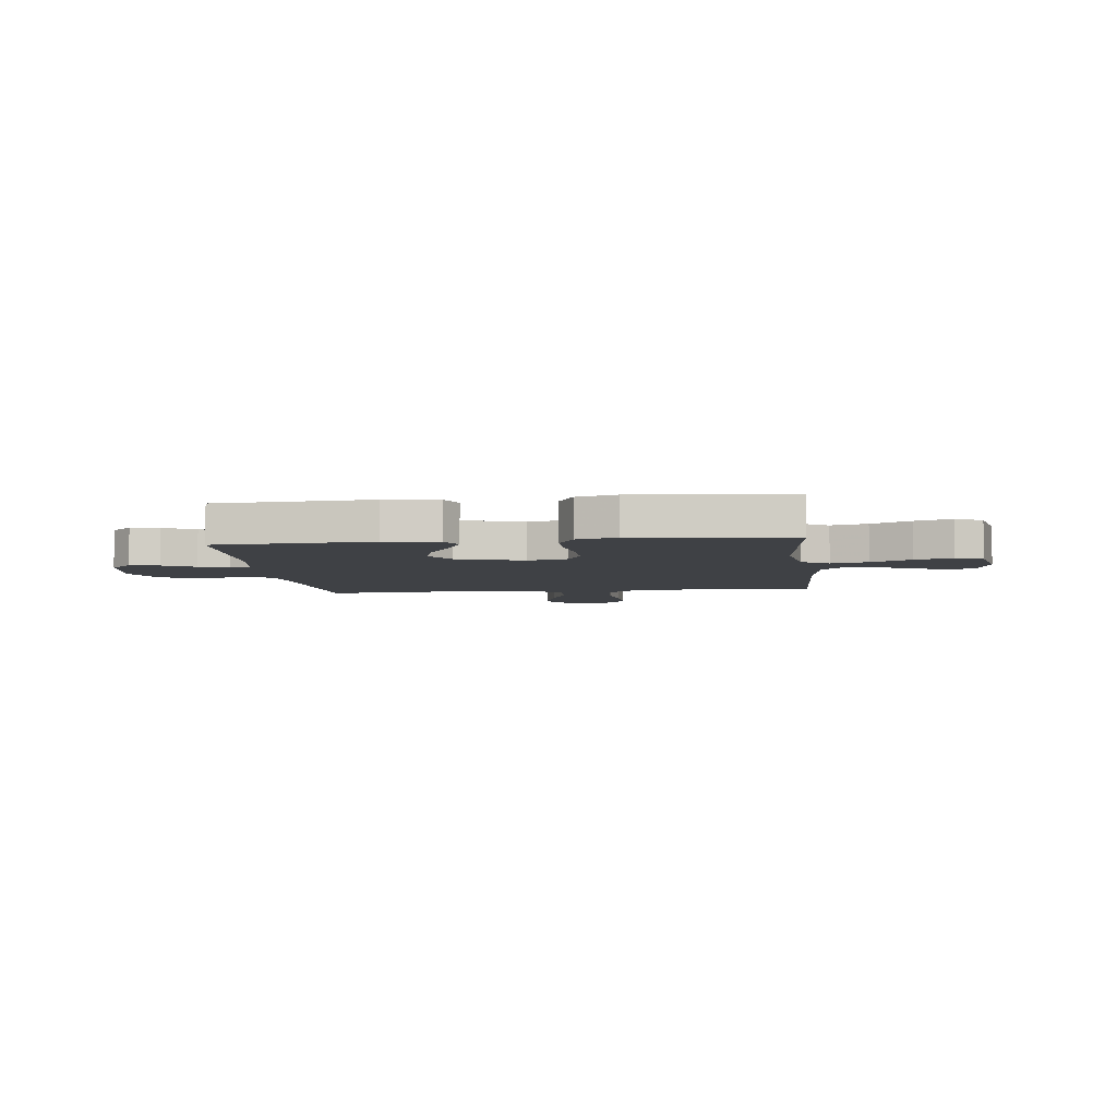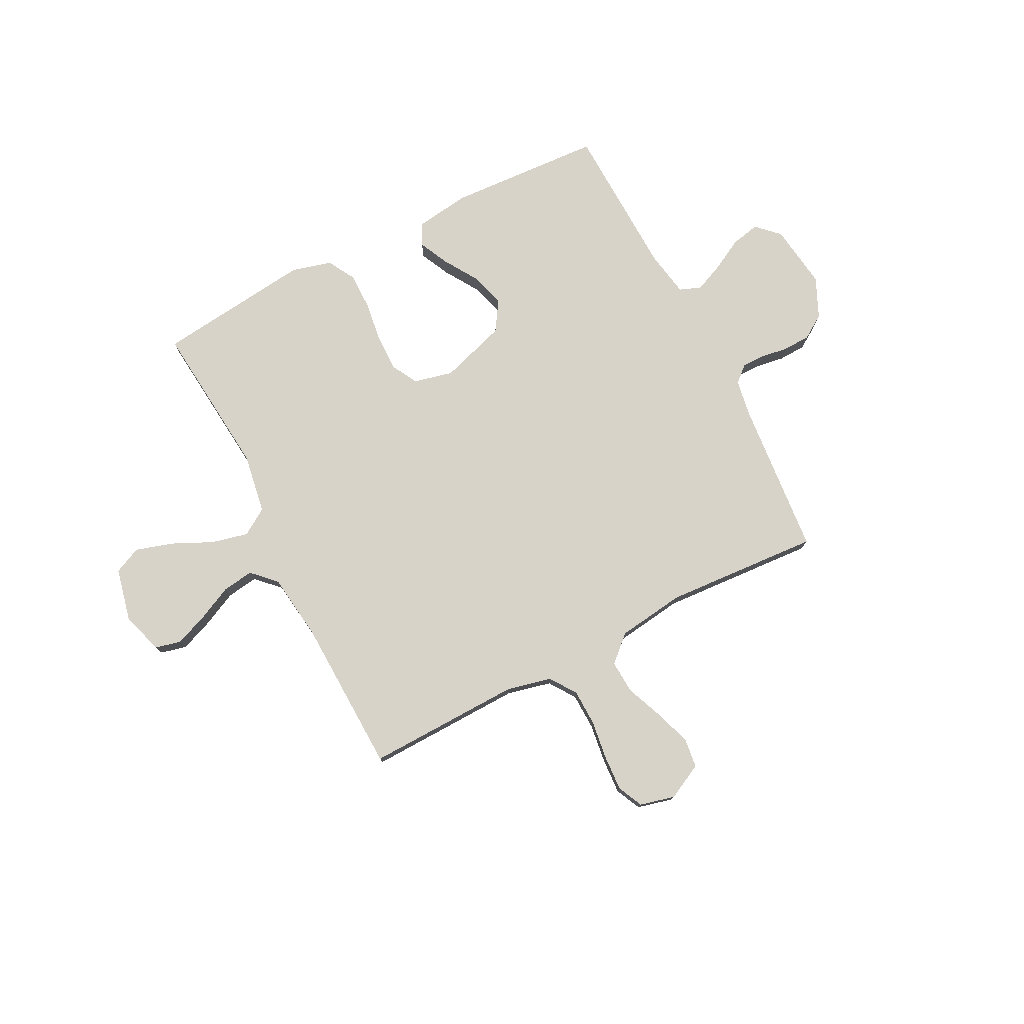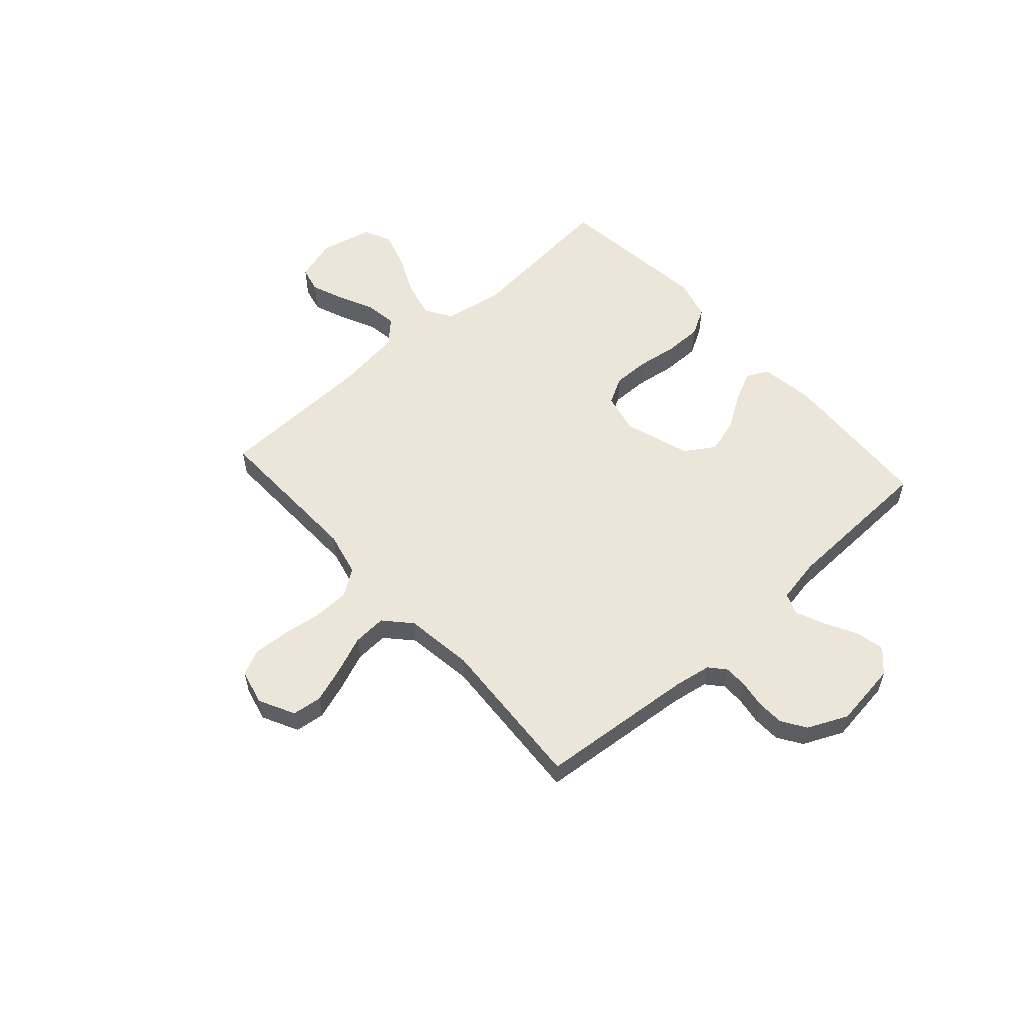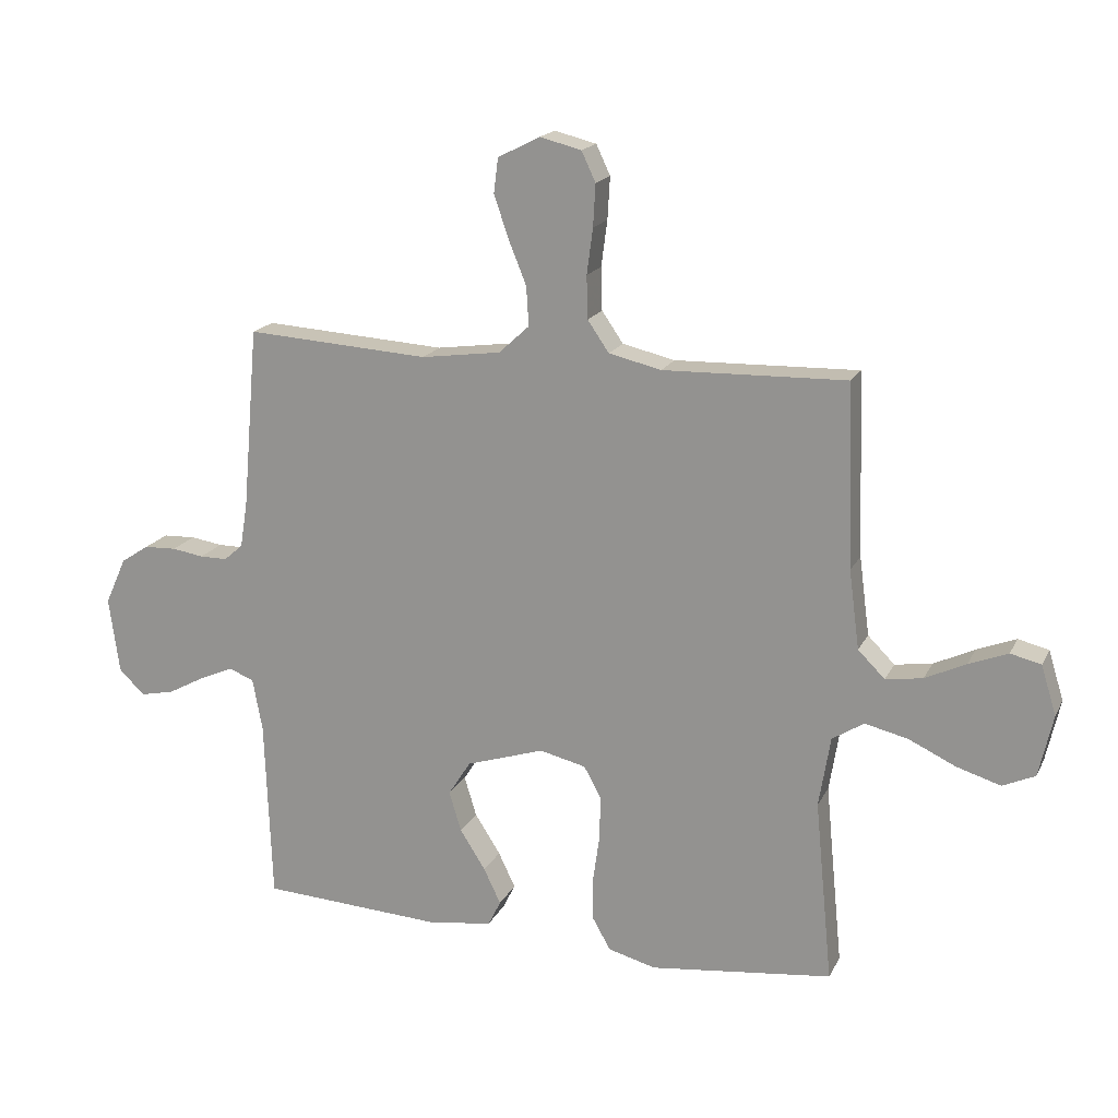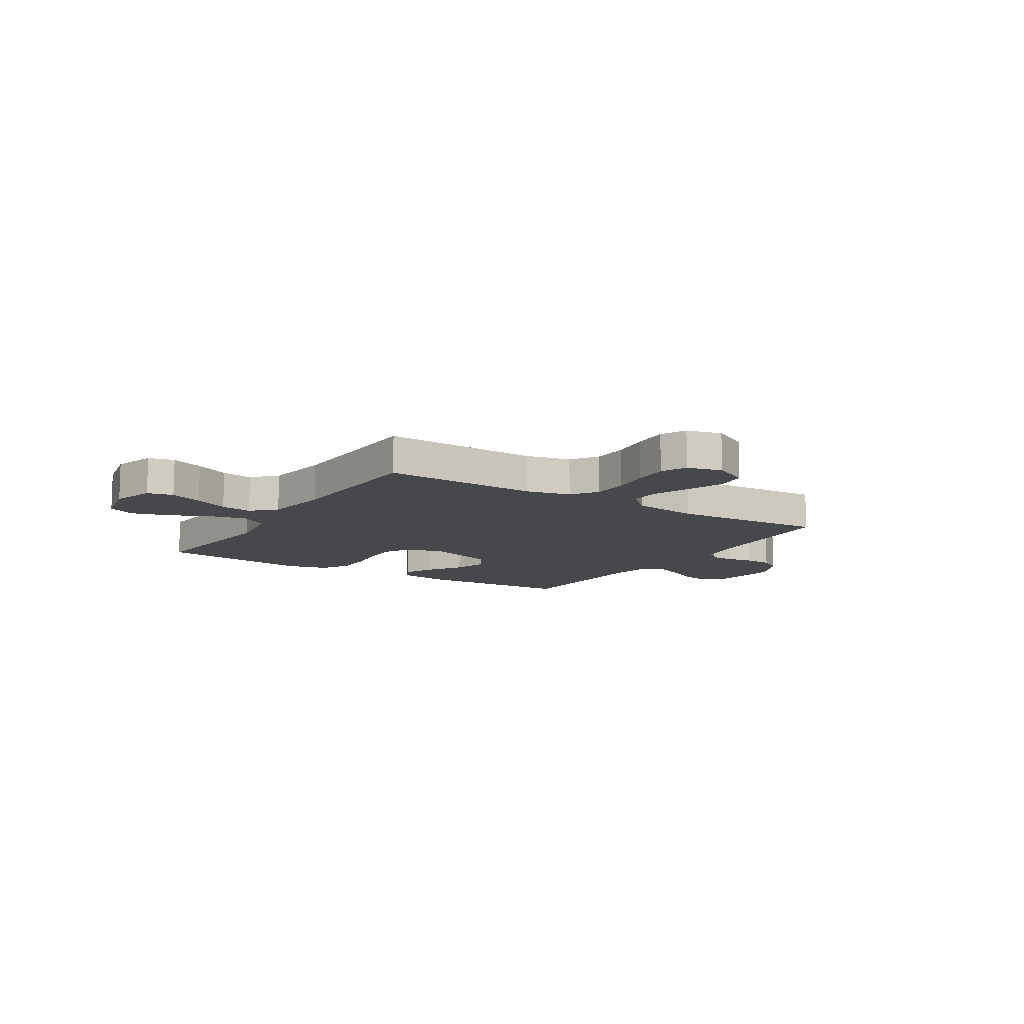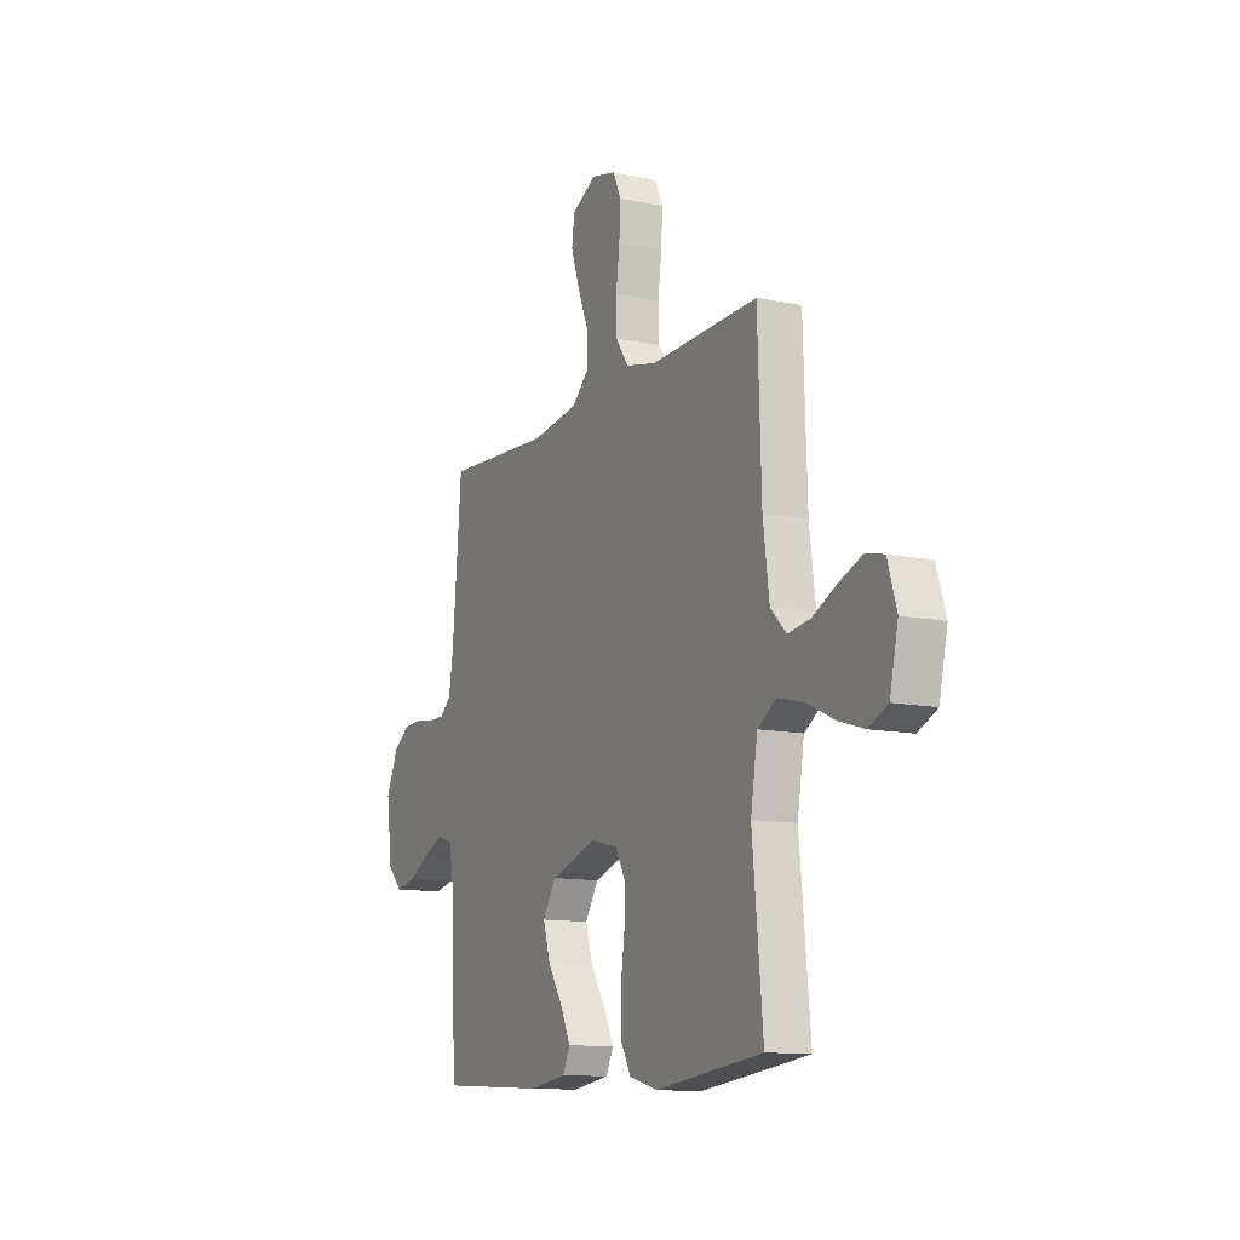
<metadata>
{"format":"obj","ext":"obj","renderer":"f3d","projection":"perspective","resolution":1024,"background":"white","views":[{"elev":-5.6,"azim":-173.3,"up":"+Y"},{"elev":77.2,"azim":-27.1,"up":"+Y"},{"elev":56.1,"azim":48.2,"up":"+Y"},{"elev":17.8,"azim":-160.4,"up":"+Z"},{"elev":-11.2,"azim":-32.5,"up":"+Y"},{"elev":-12.0,"azim":-116.4,"up":"+Z"}]}
</metadata>
<code>
v 0.5 0.07 -0.5
v 0.2 0.07 -0.517
v 0.096 0.07 -0.502
v 0.075 0.07 -0.46
v 0.103 0.07 -0.402
v 0.145 0.07 -0.336
v 0.165 0.07 -0.27
v 0.128 0.07 -0.212
v 0 0.07 -0.171
v -0.076 0.07 -0.189
v -0.104 0.07 -0.24
v -0.103 0.07 -0.311
v -0.092 0.07 -0.389
v -0.092 0.07 -0.461
v -0.122 0.07 -0.514
v -0.2 0.07 -0.535
v -0.5 0.07 -0.5
v -0.471 0.07 -0.2
v -0.49 0.07 -0.084
v -0.542 0.07 -0.051
v -0.613 0.07 -0.068
v -0.69 0.07 -0.104
v -0.762 0.07 -0.126
v -0.815 0.07 -0.102
v -0.838 0.07 0
v -0.813 0.07 0.081
v -0.763 0.07 0.093
v -0.699 0.07 0.068
v -0.632 0.07 0.036
v -0.571 0.07 0.027
v -0.527 0.07 0.071
v -0.51 0.07 0.2
v -0.5 0.07 0.5
v -0.2 0.07 0.492
v -0.114 0.07 0.512
v -0.079 0.07 0.563
v -0.077 0.07 0.633
v -0.087 0.07 0.708
v -0.091 0.07 0.777
v -0.068 0.07 0.826
v 0 0.07 0.843
v 0.069 0.07 0.808
v 0.076 0.07 0.751
v 0.052 0.07 0.681
v 0.023 0.07 0.609
v 0.019 0.07 0.545
v 0.069 0.07 0.499
v 0.2 0.07 0.481
v 0.5 0.07 0.5
v 0.526 0.07 0.2
v 0.538 0.07 0.128
v 0.569 0.07 0.101
v 0.614 0.07 0.101
v 0.666 0.07 0.109
v 0.719 0.07 0.107
v 0.765 0.07 0.077
v 0.8 0.07 0
v 0.783 0.07 -0.125
v 0.741 0.07 -0.166
v 0.685 0.07 -0.154
v 0.624 0.07 -0.121
v 0.568 0.07 -0.097
v 0.527 0.07 -0.113
v 0.511 0.07 -0.2
v 0.5 0 -0.5
v 0.2 0 -0.517
v 0.096 0 -0.502
v 0.075 0 -0.46
v 0.103 0 -0.402
v 0.145 0 -0.336
v 0.165 0 -0.27
v 0.128 0 -0.212
v 0 0 -0.171
v -0.076 0 -0.189
v -0.104 0 -0.24
v -0.103 0 -0.311
v -0.092 0 -0.389
v -0.092 0 -0.461
v -0.122 0 -0.514
v -0.2 0 -0.535
v -0.5 0 -0.5
v -0.471 0 -0.2
v -0.49 0 -0.084
v -0.542 0 -0.051
v -0.613 0 -0.068
v -0.69 0 -0.104
v -0.762 0 -0.126
v -0.815 0 -0.102
v -0.838 0 0
v -0.813 0 0.081
v -0.763 0 0.093
v -0.699 0 0.068
v -0.632 0 0.036
v -0.571 0 0.027
v -0.527 0 0.071
v -0.51 0 0.2
v -0.5 0 0.5
v -0.2 0 0.492
v -0.114 0 0.512
v -0.079 0 0.563
v -0.077 0 0.633
v -0.087 0 0.708
v -0.091 0 0.777
v -0.068 0 0.826
v 0 0 0.843
v 0.069 0 0.808
v 0.076 0 0.751
v 0.052 0 0.681
v 0.023 0 0.609
v 0.019 0 0.545
v 0.069 0 0.499
v 0.2 0 0.481
v 0.5 0 0.5
v 0.526 0 0.2
v 0.538 0 0.128
v 0.569 0 0.101
v 0.614 0 0.101
v 0.666 0 0.109
v 0.719 0 0.107
v 0.765 0 0.077
v 0.8 0 0
v 0.783 0 -0.125
v 0.741 0 -0.166
v 0.685 0 -0.154
v 0.624 0 -0.121
v 0.568 0 -0.097
v 0.527 0 -0.113
v 0.511 0 -0.2
f 58 59 60 61
f 58 61 62
f 57 58 62
f 56 57 62 63
f 53 54 55 56
f 52 53 56 63
f 48 49 50
f 47 48 50 51
f 42 43 44 45
f 40 41 42 45
f 40 45 46
f 37 38 39 40
f 36 37 40 46
f 35 36 46 47
f 32 33 34
f 31 32 34 35
f 26 27 28 29
f 24 25 26 29
f 24 29 30
f 21 22 23 24
f 20 21 24 30
f 19 20 30 31
f 15 16 17 18
f 15 18 19
f 12 13 14 15
f 11 12 15 19
f 10 11 19 31
f 3 4 5 6
f 3 6 7
f 64 1 2 3
f 63 64 3 7
f 9 10 31 35
f 8 9 35 47
f 47 51 52 63
f 7 8 47 63
f 125 124 123 122
f 126 125 122
f 126 122 121
f 127 126 121 120
f 120 119 118 117
f 127 120 117 116
f 114 113 112
f 115 114 112 111
f 109 108 107 106
f 109 106 105 104
f 110 109 104
f 104 103 102 101
f 110 104 101 100
f 111 110 100 99
f 98 97 96
f 99 98 96 95
f 93 92 91 90
f 93 90 89 88
f 94 93 88
f 88 87 86 85
f 94 88 85 84
f 95 94 84 83
f 82 81 80 79
f 83 82 79
f 79 78 77 76
f 83 79 76 75
f 95 83 75 74
f 70 69 68 67
f 71 70 67
f 67 66 65 128
f 71 67 128 127
f 99 95 74 73
f 111 99 73 72
f 127 116 115 111
f 127 111 72 71
f 1 65 66 2
f 2 66 67 3
f 3 67 68 4
f 4 68 69 5
f 5 69 70 6
f 6 70 71 7
f 7 71 72 8
f 8 72 73 9
f 9 73 74 10
f 10 74 75 11
f 11 75 76 12
f 12 76 77 13
f 13 77 78 14
f 14 78 79 15
f 15 79 80 16
f 16 80 81 17
f 17 81 82 18
f 18 82 83 19
f 19 83 84 20
f 20 84 85 21
f 21 85 86 22
f 22 86 87 23
f 23 87 88 24
f 24 88 89 25
f 25 89 90 26
f 26 90 91 27
f 27 91 92 28
f 28 92 93 29
f 29 93 94 30
f 30 94 95 31
f 31 95 96 32
f 32 96 97 33
f 33 97 98 34
f 34 98 99 35
f 35 99 100 36
f 36 100 101 37
f 37 101 102 38
f 38 102 103 39
f 39 103 104 40
f 40 104 105 41
f 41 105 106 42
f 42 106 107 43
f 43 107 108 44
f 44 108 109 45
f 45 109 110 46
f 46 110 111 47
f 47 111 112 48
f 48 112 113 49
f 49 113 114 50
f 50 114 115 51
f 51 115 116 52
f 52 116 117 53
f 53 117 118 54
f 54 118 119 55
f 55 119 120 56
f 56 120 121 57
f 57 121 122 58
f 58 122 123 59
f 59 123 124 60
f 60 124 125 61
f 61 125 126 62
f 62 126 127 63
f 63 127 128 64
f 64 128 65 1

</code>
